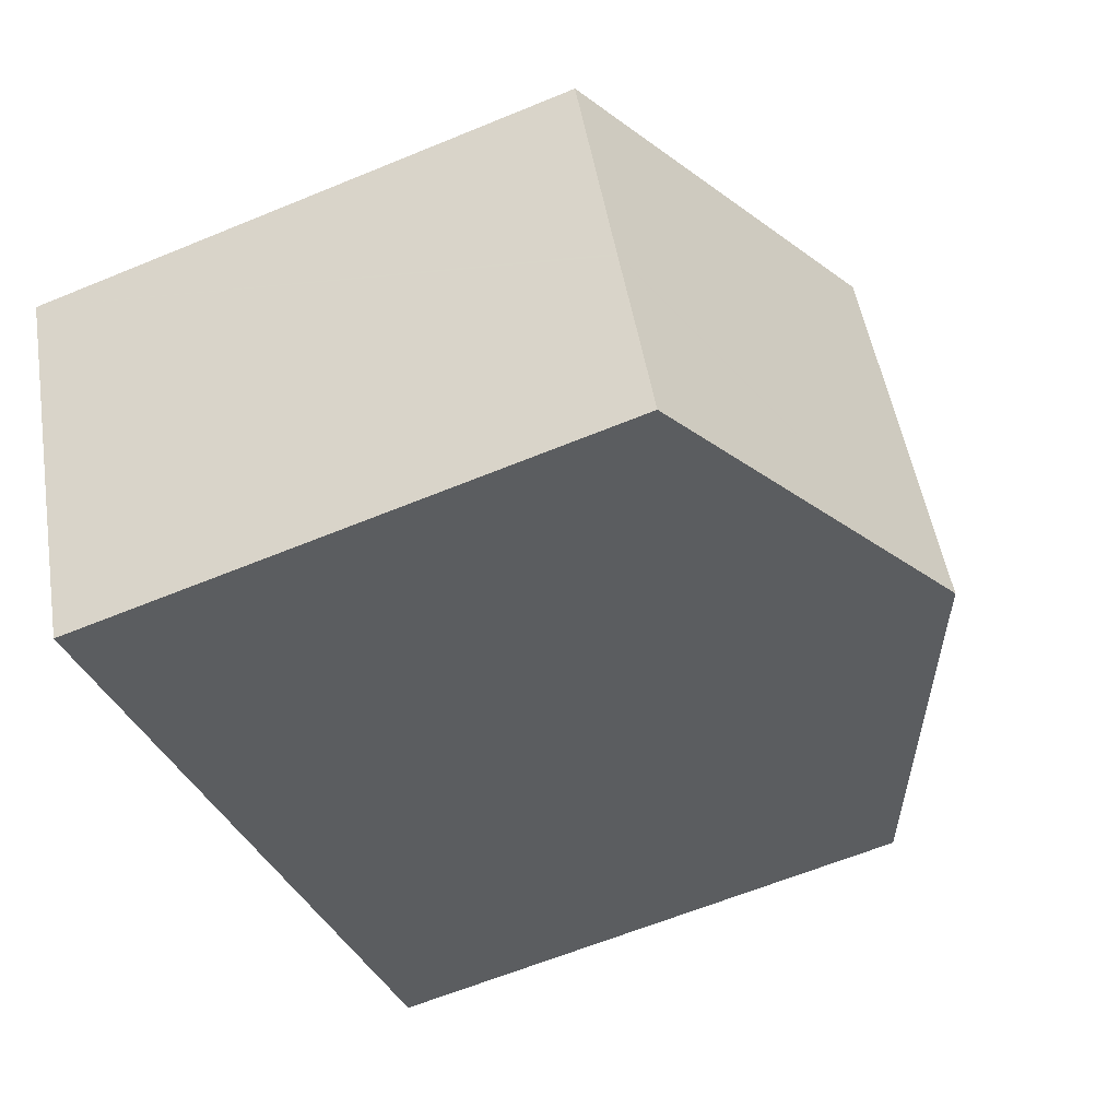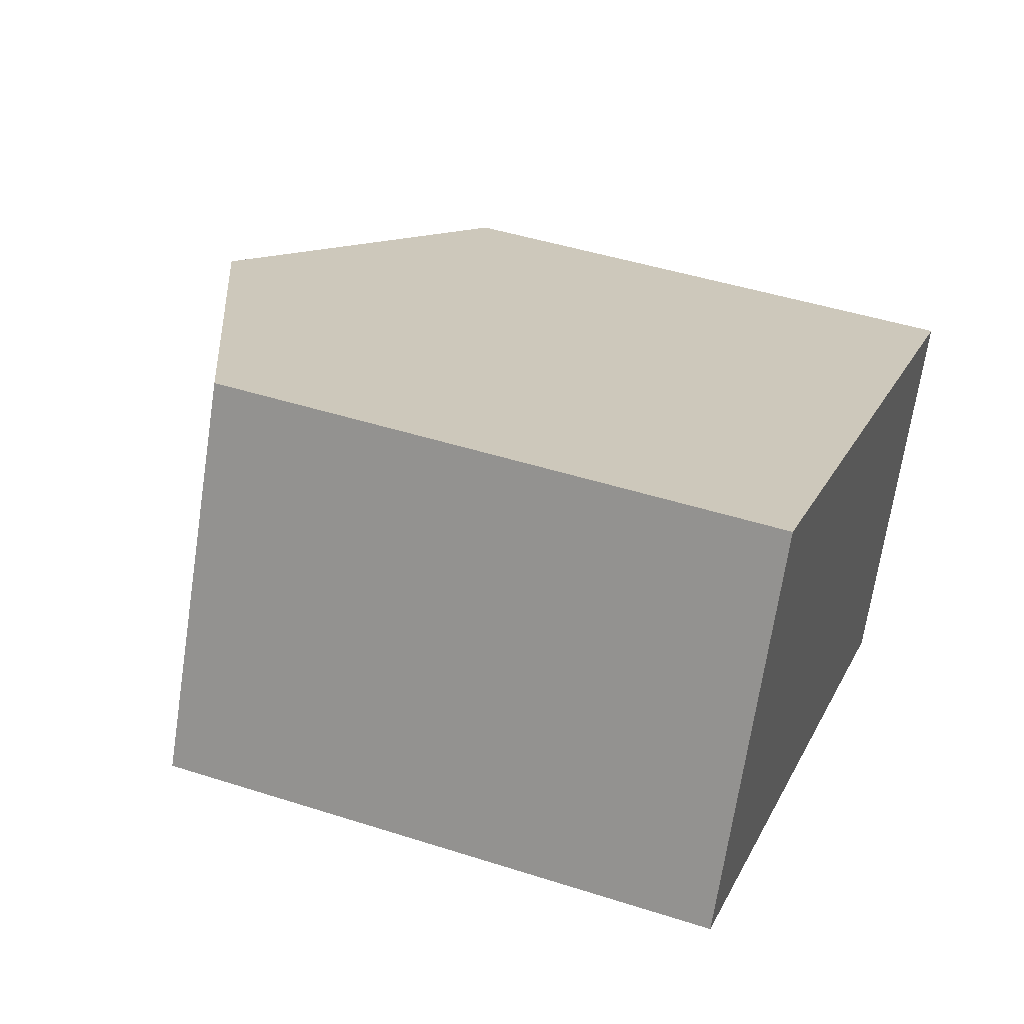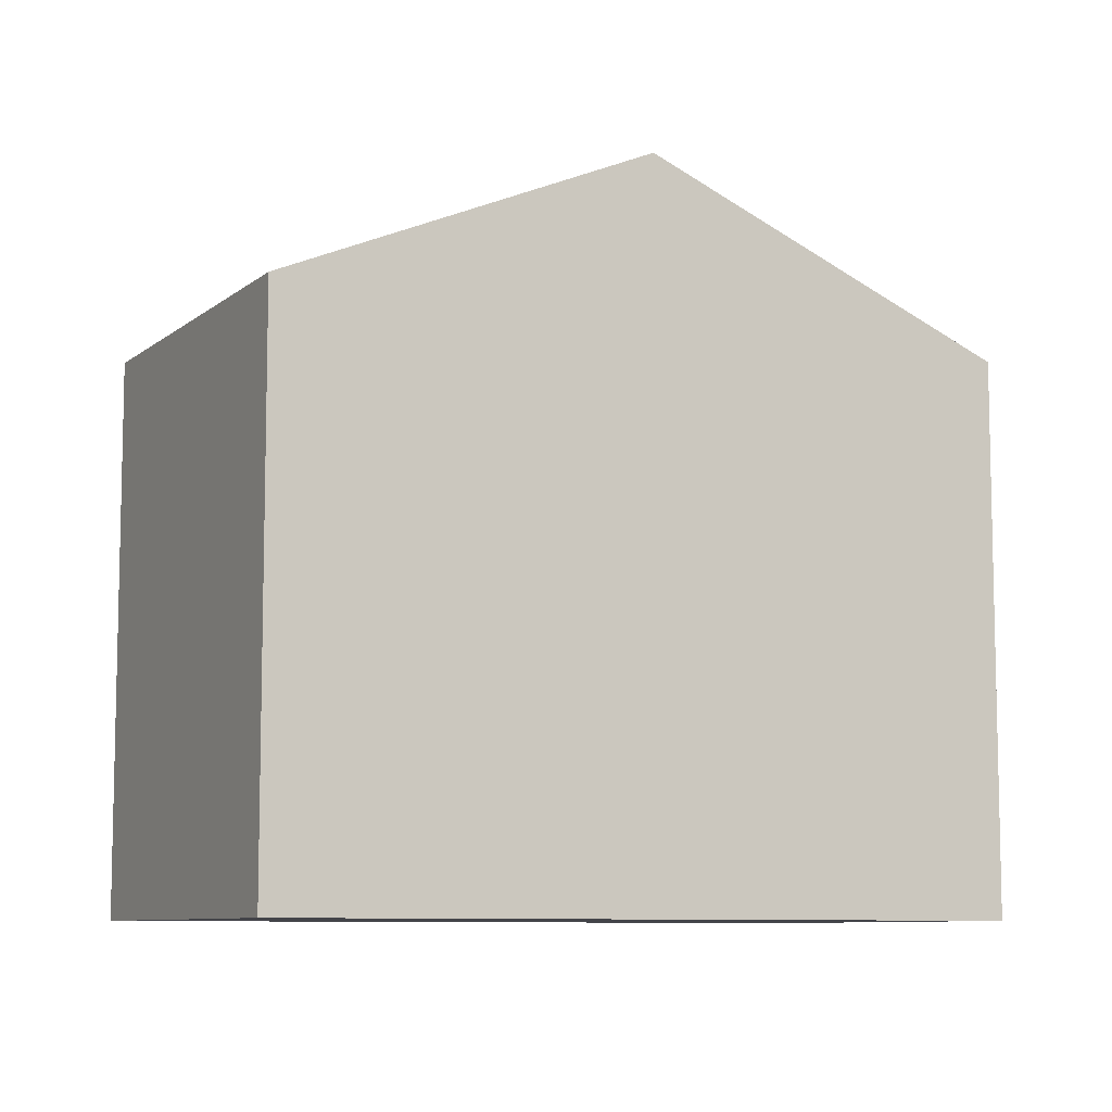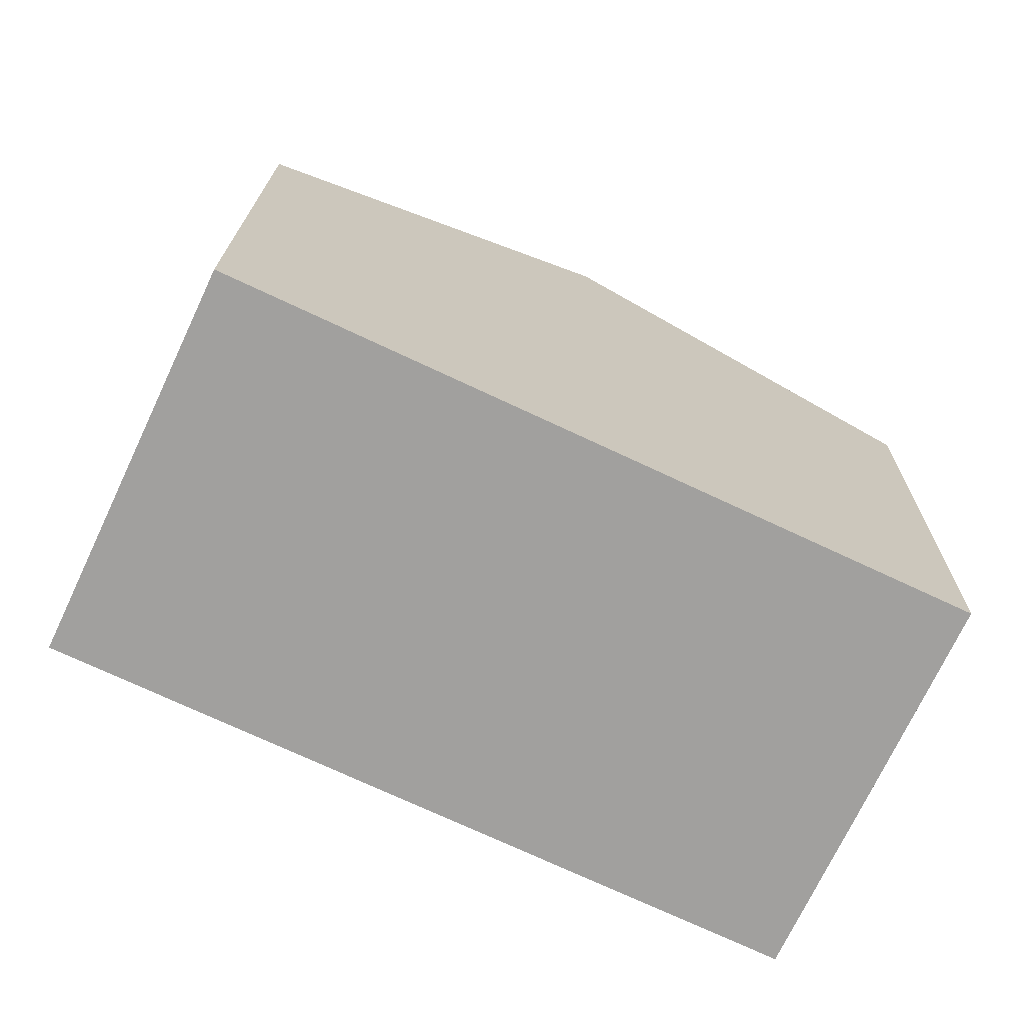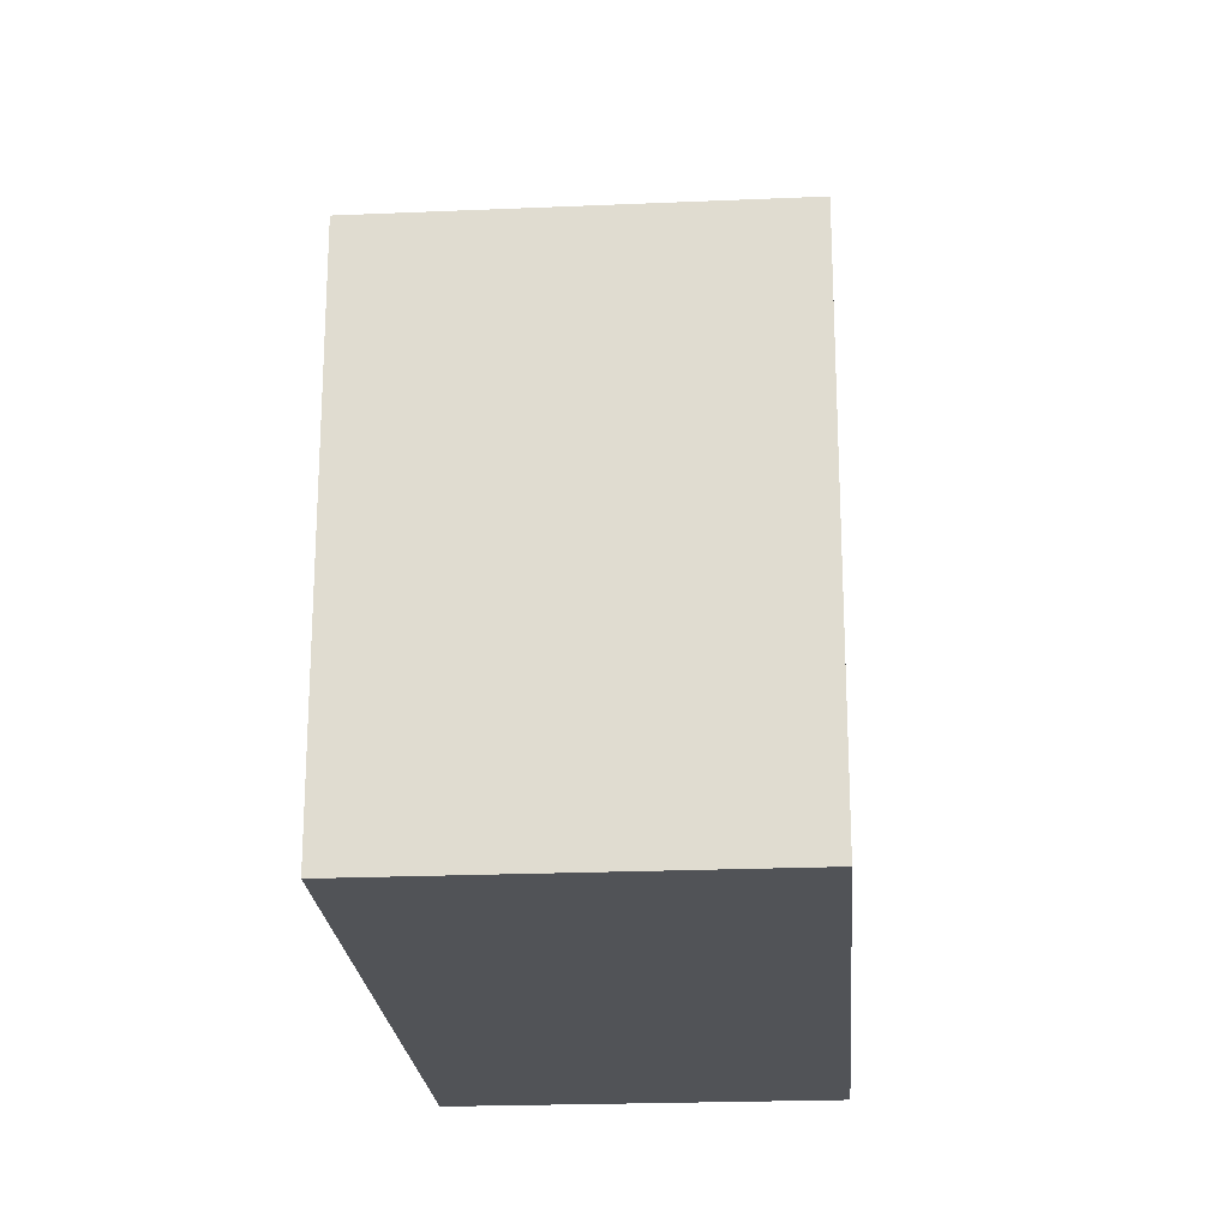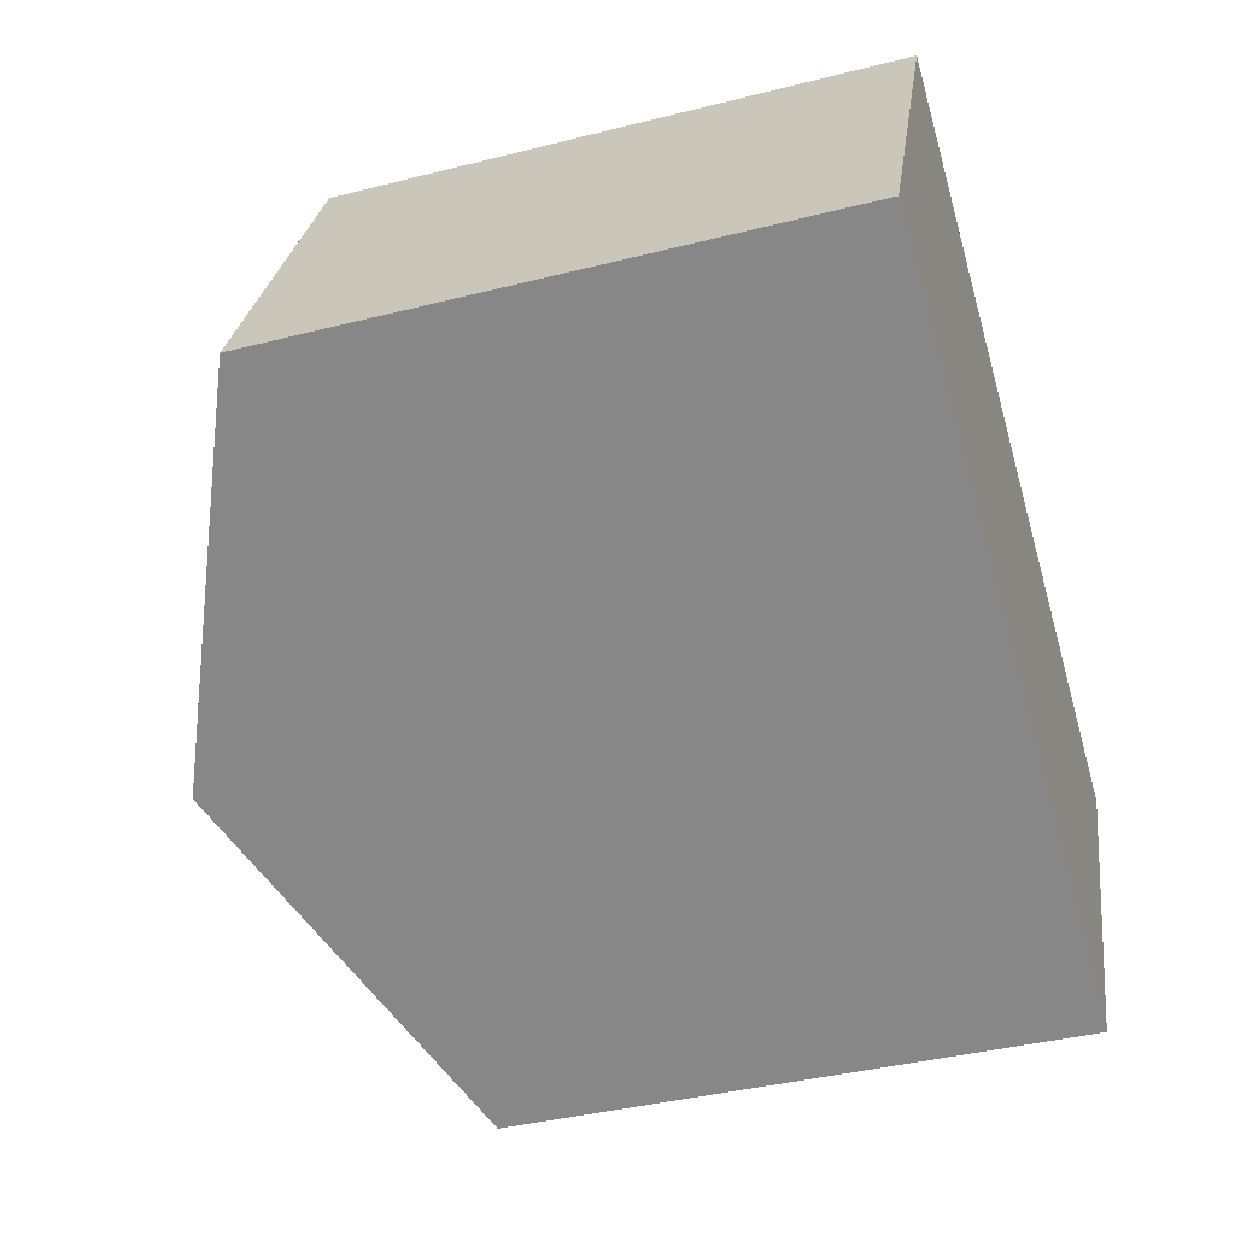
<metadata>
{"format":"obj","ext":"obj","renderer":"f3d","projection":"perspective","resolution":1024,"background":"white","views":[{"elev":-62.4,"azim":112.7,"up":"+Z"},{"elev":44.8,"azim":-69.5,"up":"+Z"},{"elev":-8.5,"azim":-2.2,"up":"+Y"},{"elev":18.1,"azim":0.6,"up":"+Z"},{"elev":-22.2,"azim":-60.6,"up":"+Y"},{"elev":-39.6,"azim":-72.5,"up":"+Z"}]}
</metadata>
<code>
v  10.65 7.633 -2.195
v  7.128 9.866 2.756
v  11.91 7.634 0.514
v  4.785 9.866 -2.242
v  10.63 7.633 -2.23
v  10.16 7.635 -3.219
v  10.14 7.635 -3.266
v  9.569 7.635 -4.483
v  2.343 7.634 4.998
v  0 7.634 4.674e-16
v  9.569 2.745e-16 -4.483
v  0 0 0
v  4.785 1.373e-16 -2.242
v  2.343 -3.06e-16 4.998
v  11.91 -3.147e-17 0.514
v  7.128 -1.688e-16 2.756
v  10.63 1.365e-16 -2.23
v  10.65 1.344e-16 -2.195
v  10.16 1.971e-16 -3.219
v  10.14 2e-16 -3.266
g defaultobject
f 1 2 3
f 2 1 4
f 4 1 5
f 4 5 6
f 4 6 7
f 4 7 8
f 4 9 2
f 9 4 10
f 11 4 8
f 4 11 10
f 10 11 12
f 12 11 13
f 12 9 10
f 9 12 14
f 14 2 9
f 2 14 3
f 3 14 15
f 15 14 16
f 15 1 3
f 1 15 5
f 5 15 6
f 6 15 7
f 7 15 8
f 8 15 17
f 8 17 11
f 17 15 18
f 11 17 19
f 11 19 20
f 13 14 12
f 14 13 16
f 16 13 11
f 16 11 20
f 16 20 19
f 16 19 15
f 15 19 18
f 18 19 17

</code>
